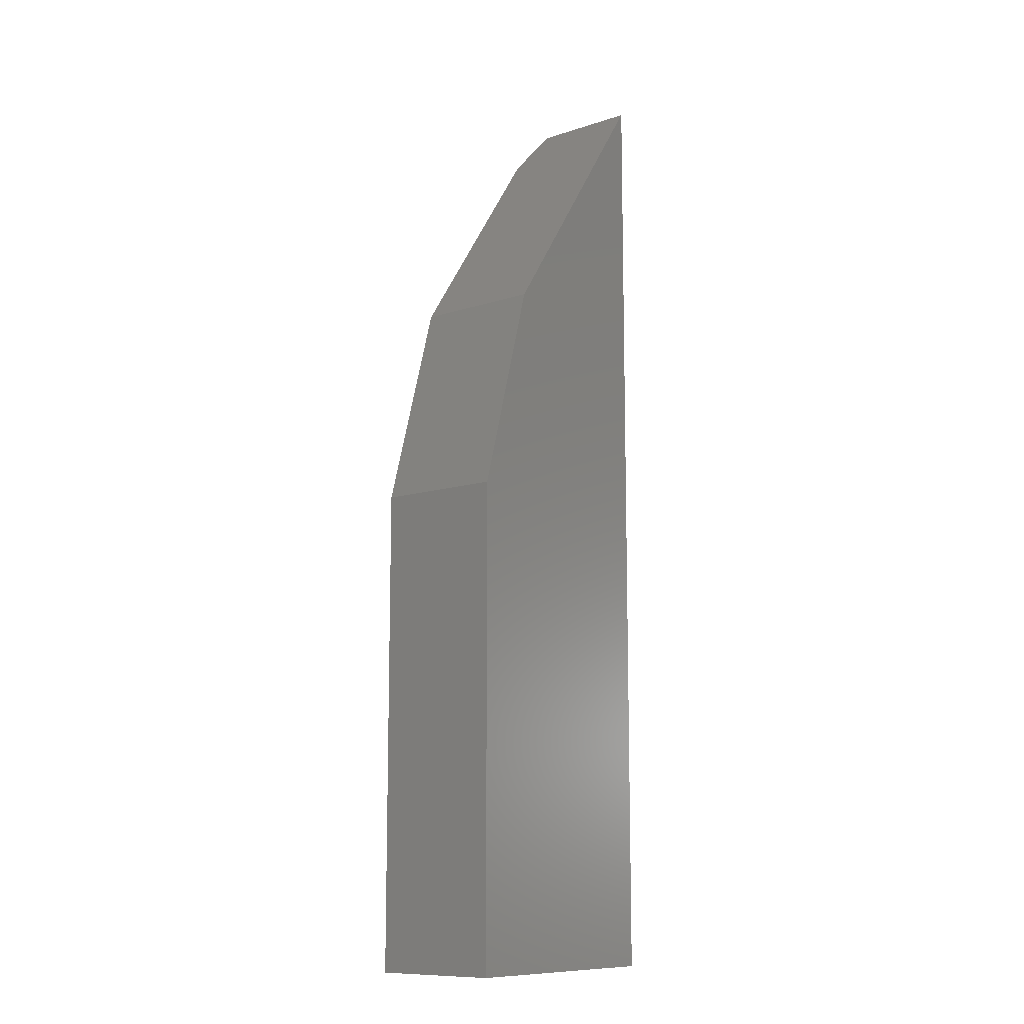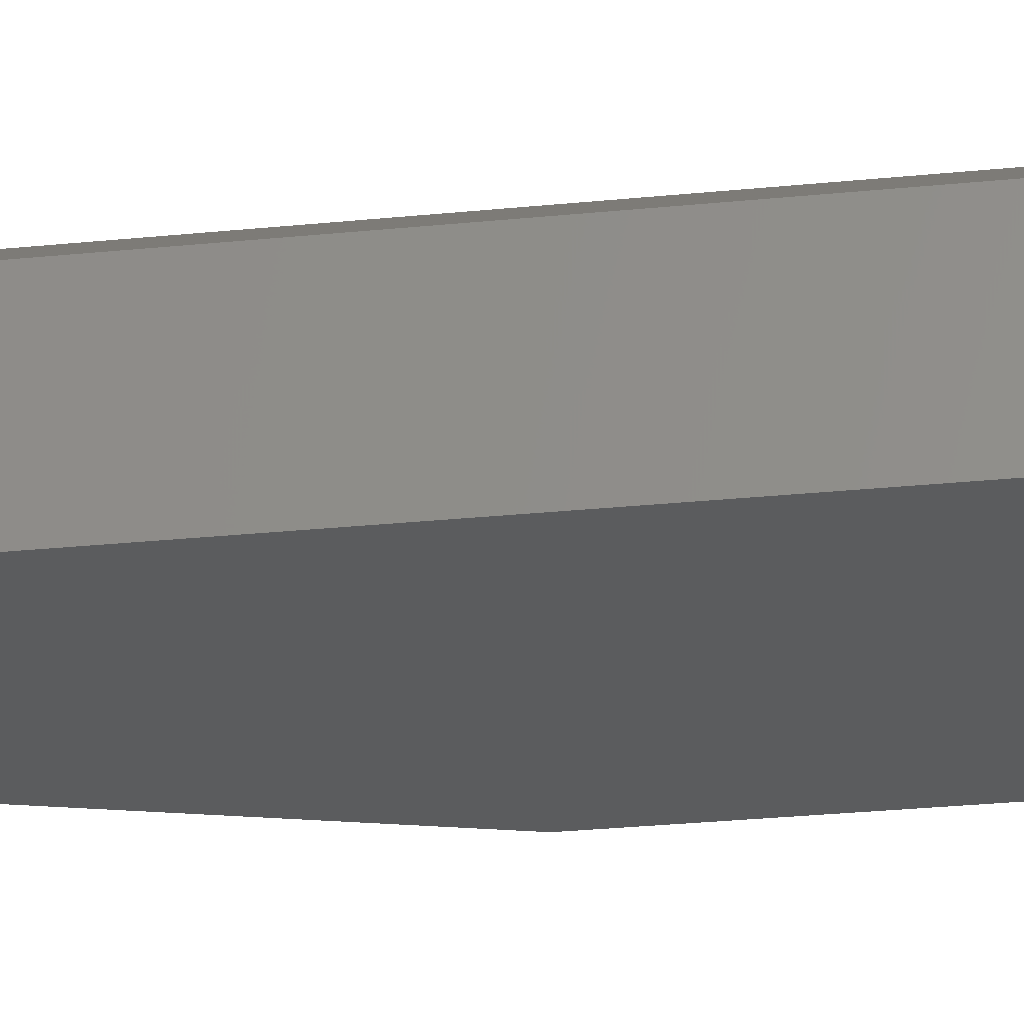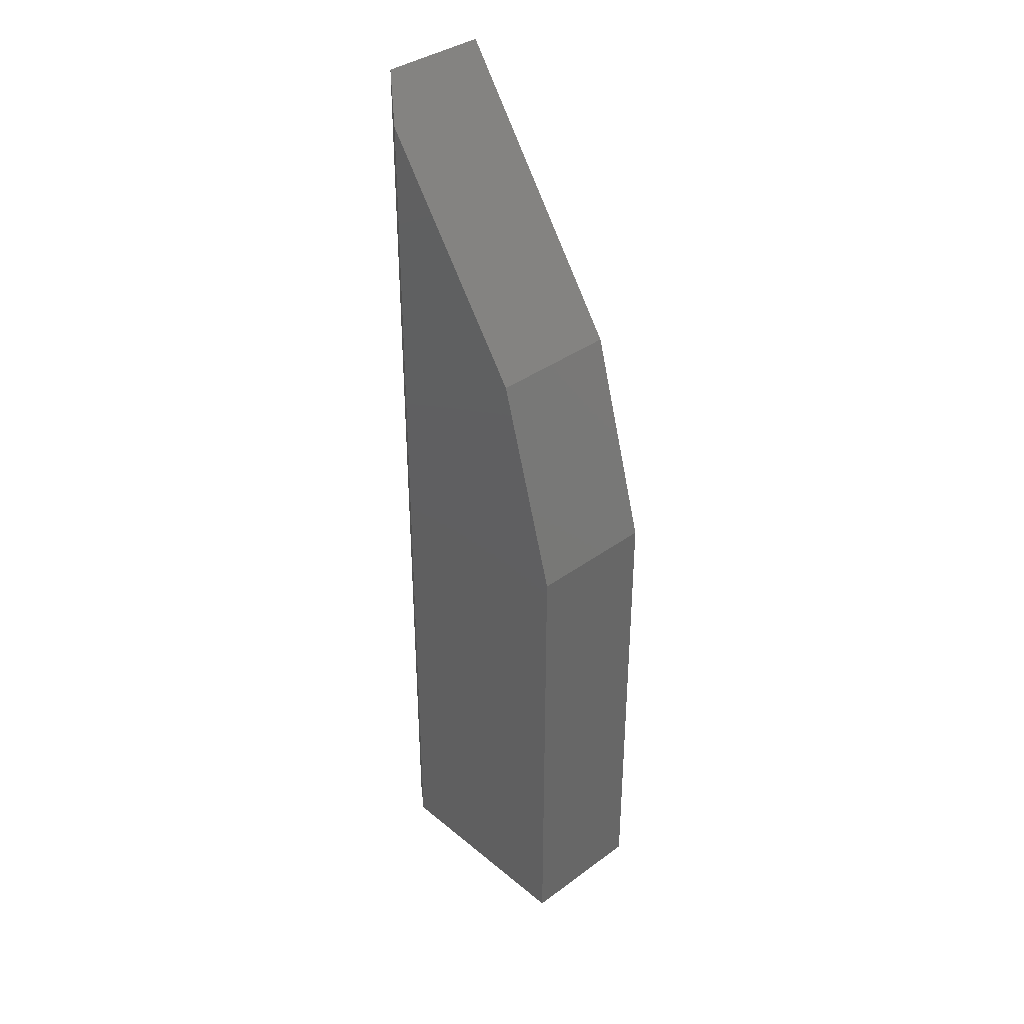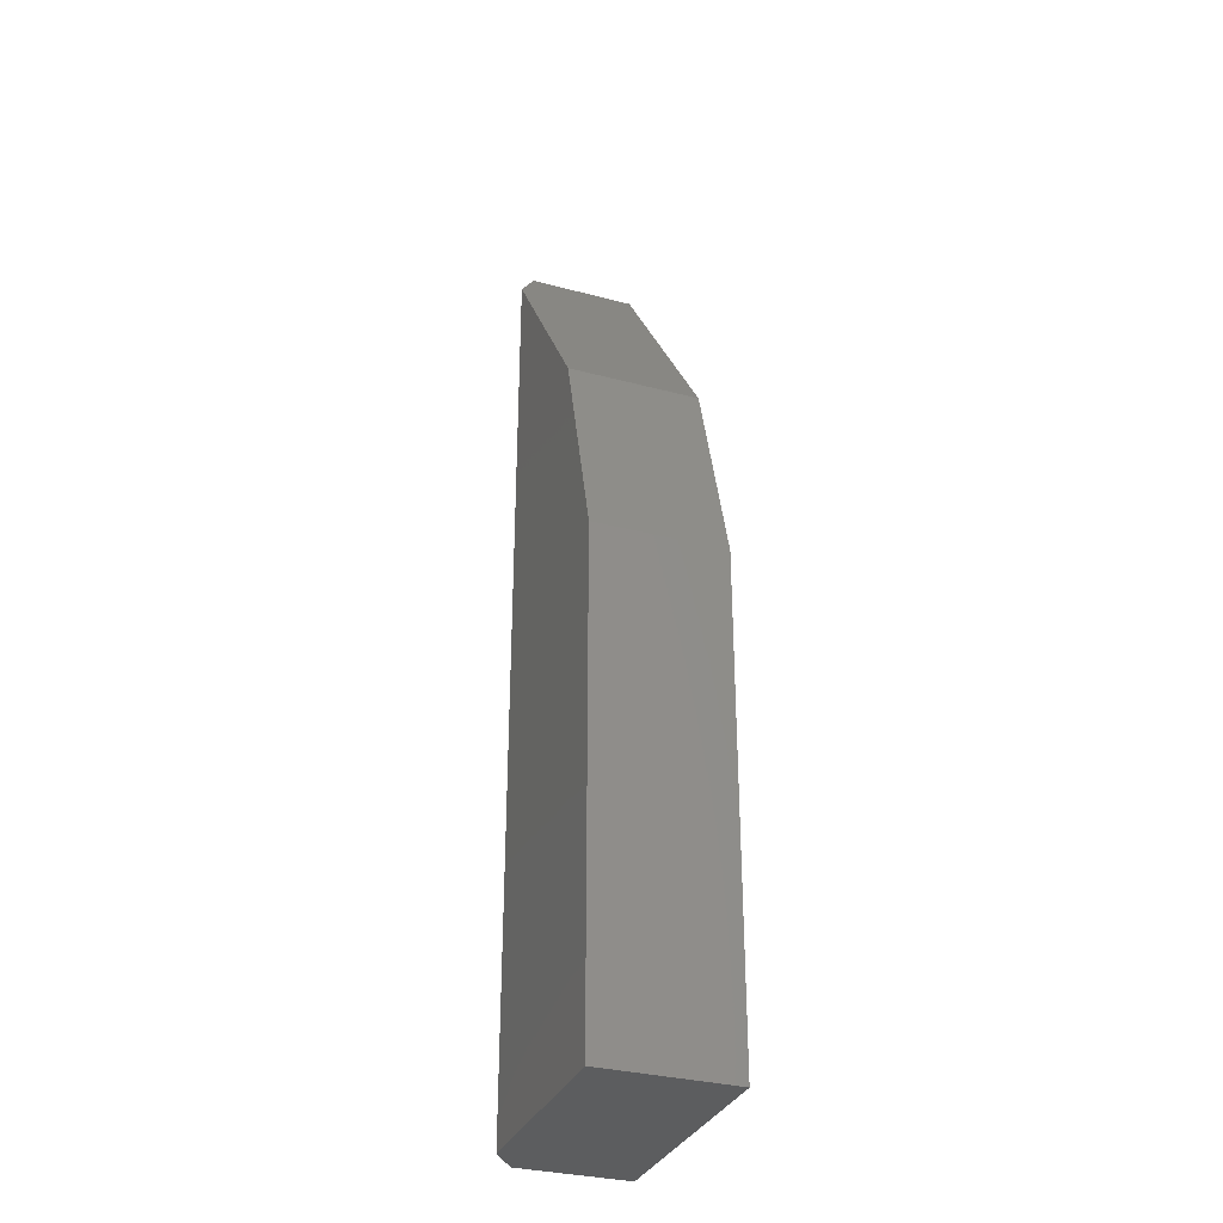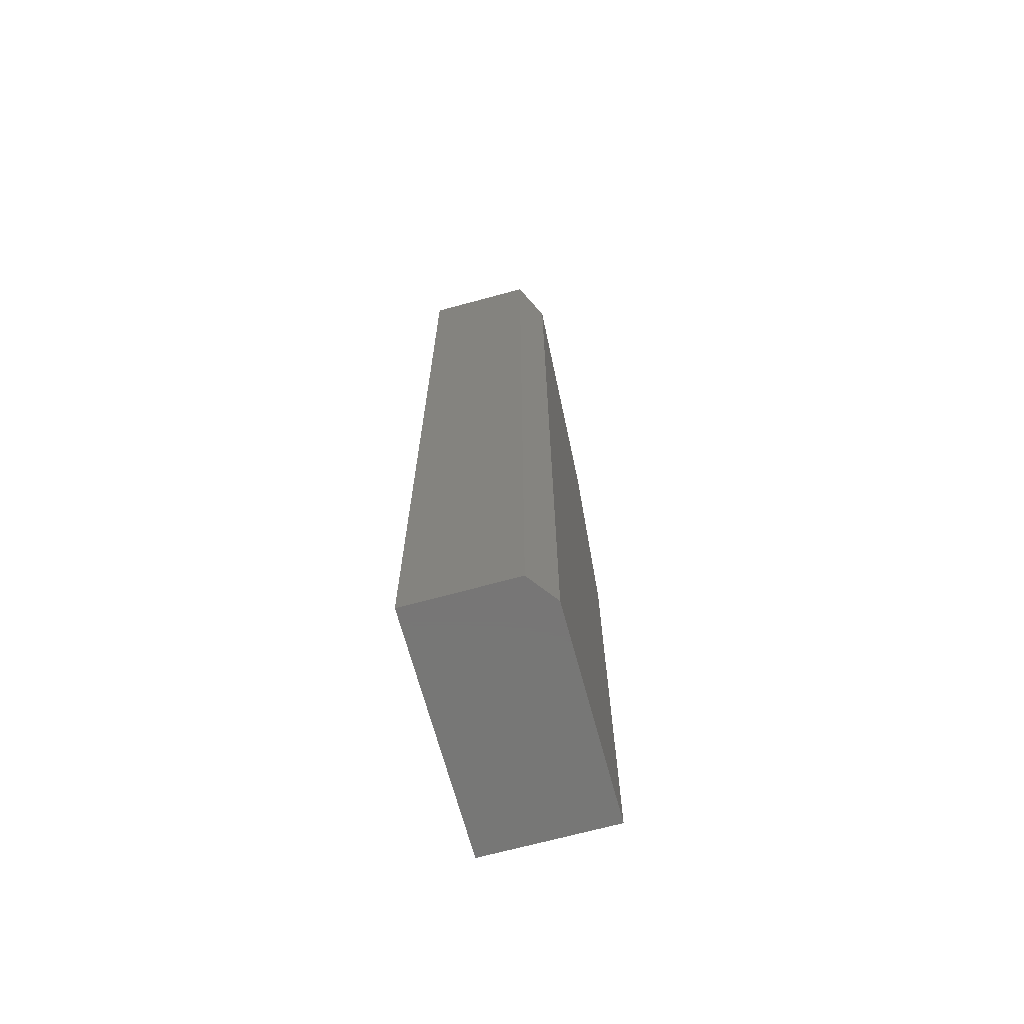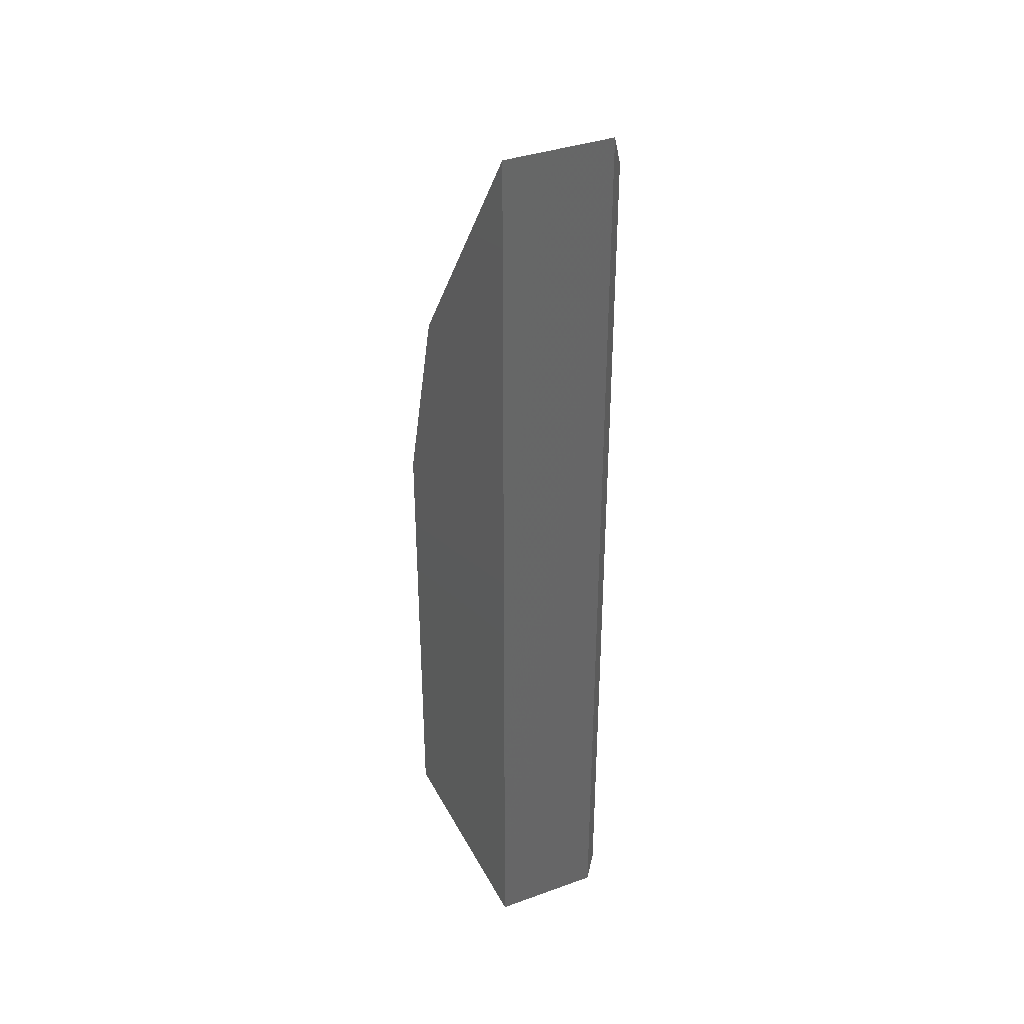
<metadata>
{"format":"stl","ext":"stl","renderer":"f3d","projection":"perspective","resolution":1024,"background":"white","views":[{"elev":-10.9,"azim":128.8,"up":"+Y"},{"elev":-27.7,"azim":-81.1,"up":"+Z"},{"elev":37.0,"azim":46.6,"up":"+Y"},{"elev":-32.4,"azim":69.7,"up":"+Y"},{"elev":-69.1,"azim":-74.8,"up":"+Y"},{"elev":36.8,"azim":-114.9,"up":"+Y"}]}
</metadata>
<code>
# stl→obj: 12 verts, 20 faces
v -0.1641 -0.75 0.1406
v 0.06521 -0.75 0.1406
v -0.1641 0.2361 0.1406
v 0.06521 -0.2289 0.1406
v 8.224e-05 -0.0009868 0.1406
v -0.1953 0.2812 0.1172
v -0.1953 0.2812 0
v -0.1953 -0.75 0.1172
v -0.1953 -0.75 0
v 8.224e-05 -0.0009868 0
v 0.06521 -0.75 0
v 0.06521 -0.2289 0
f 1 2 3
f 3 2 4
f 3 4 5
f 6 7 8
f 8 7 9
f 5 10 3
f 3 10 7
f 3 7 6
f 11 2 9
f 9 2 1
f 9 1 8
f 1 3 8
f 8 3 6
f 10 12 7
f 7 12 11
f 7 11 9
f 4 12 5
f 5 12 10
f 2 11 4
f 4 11 12

</code>
